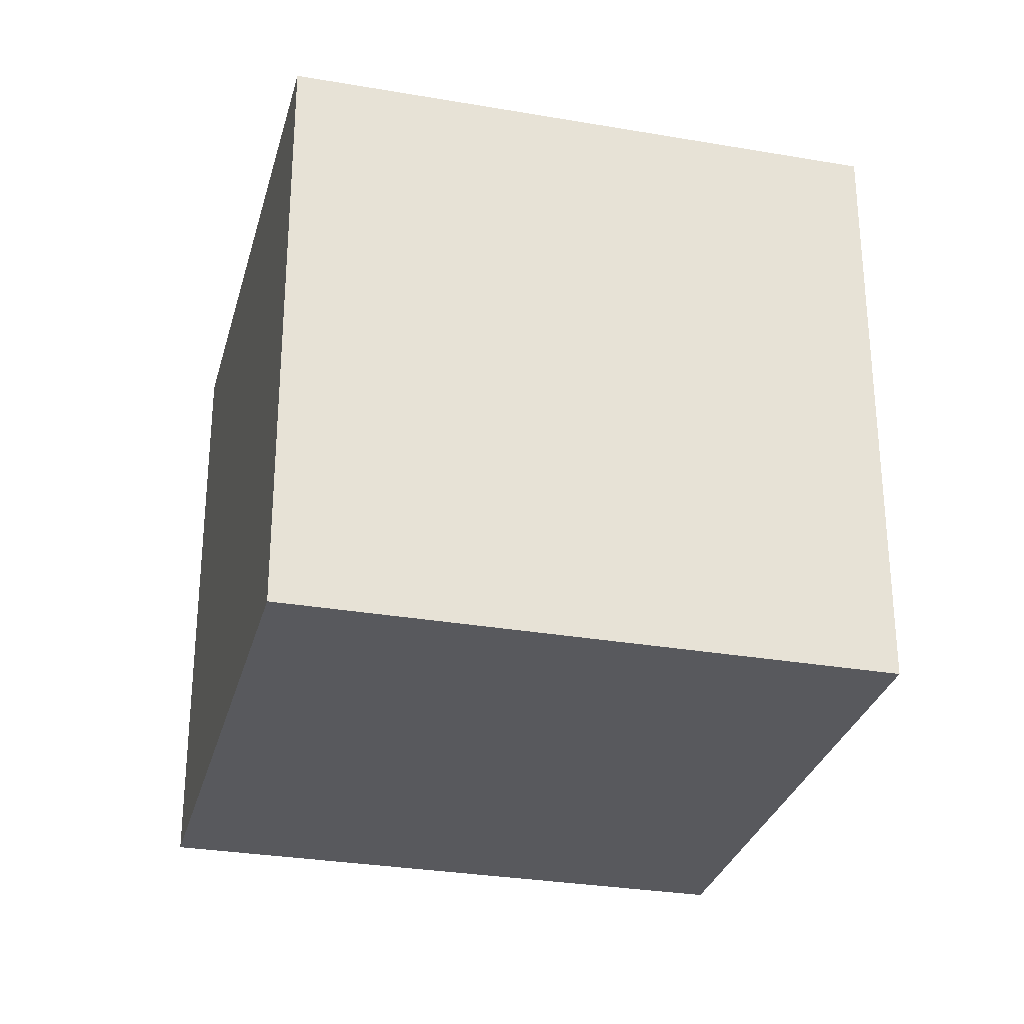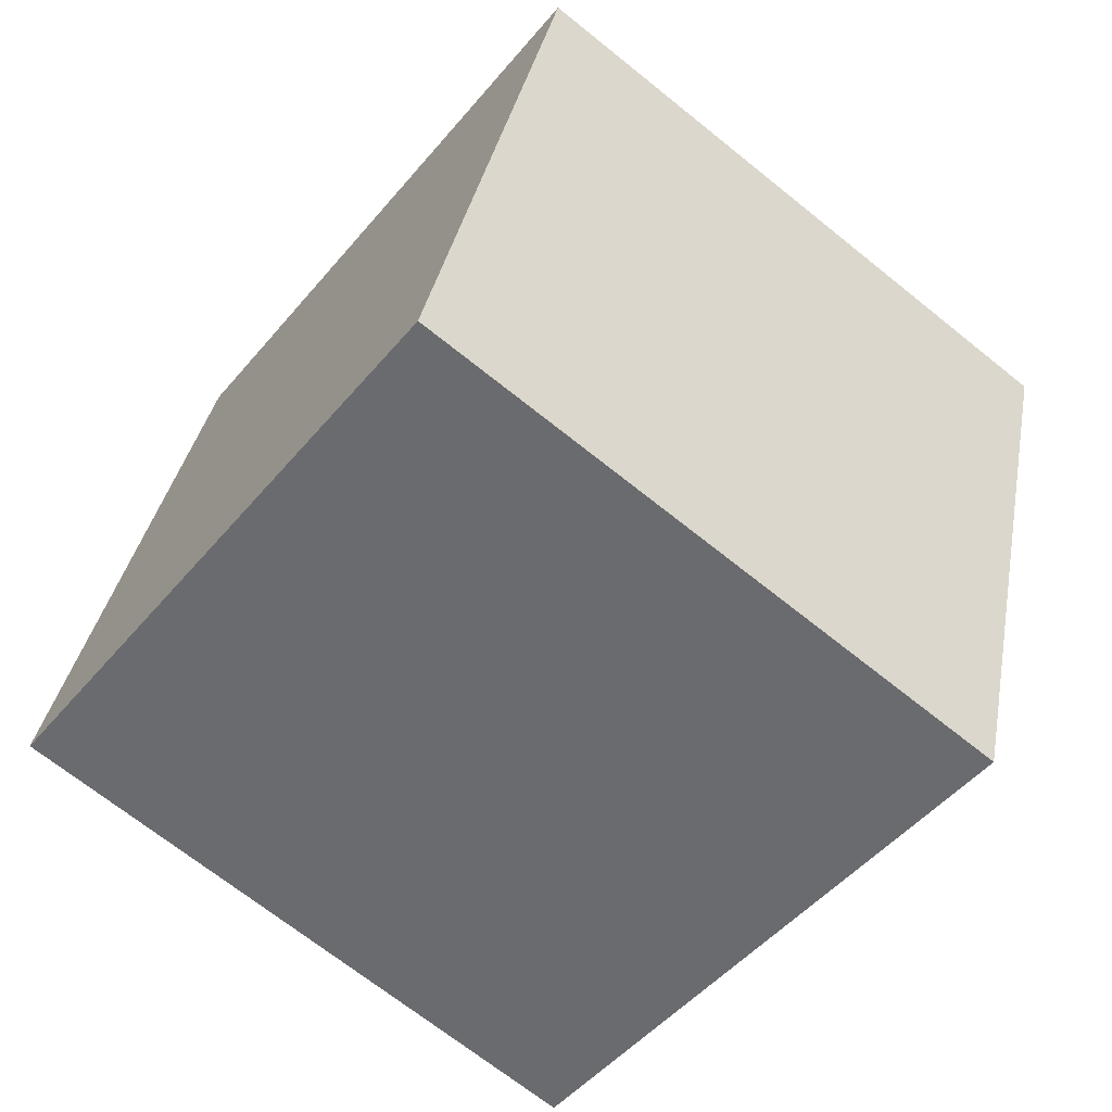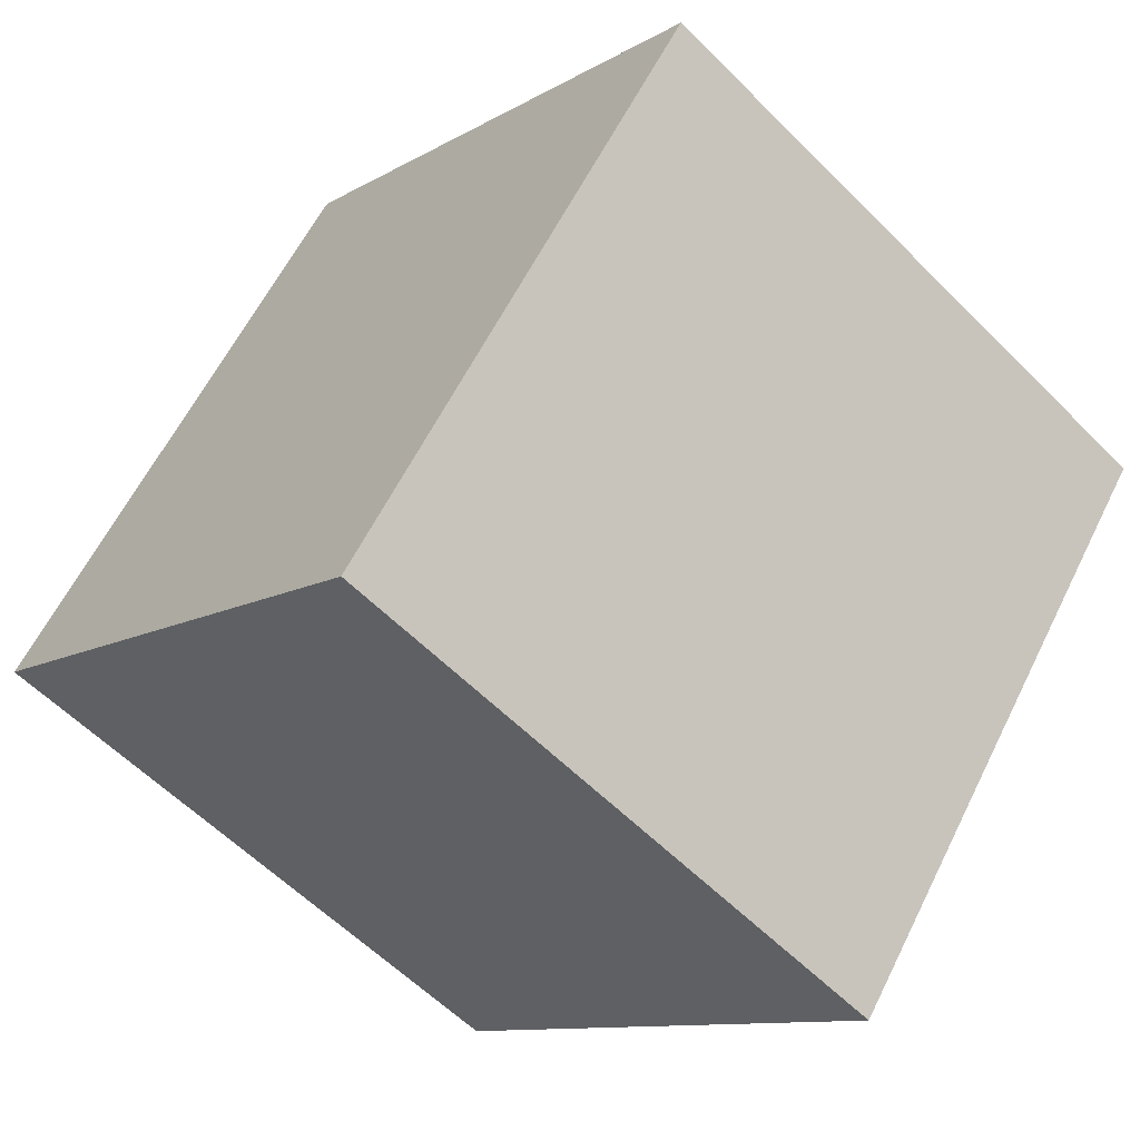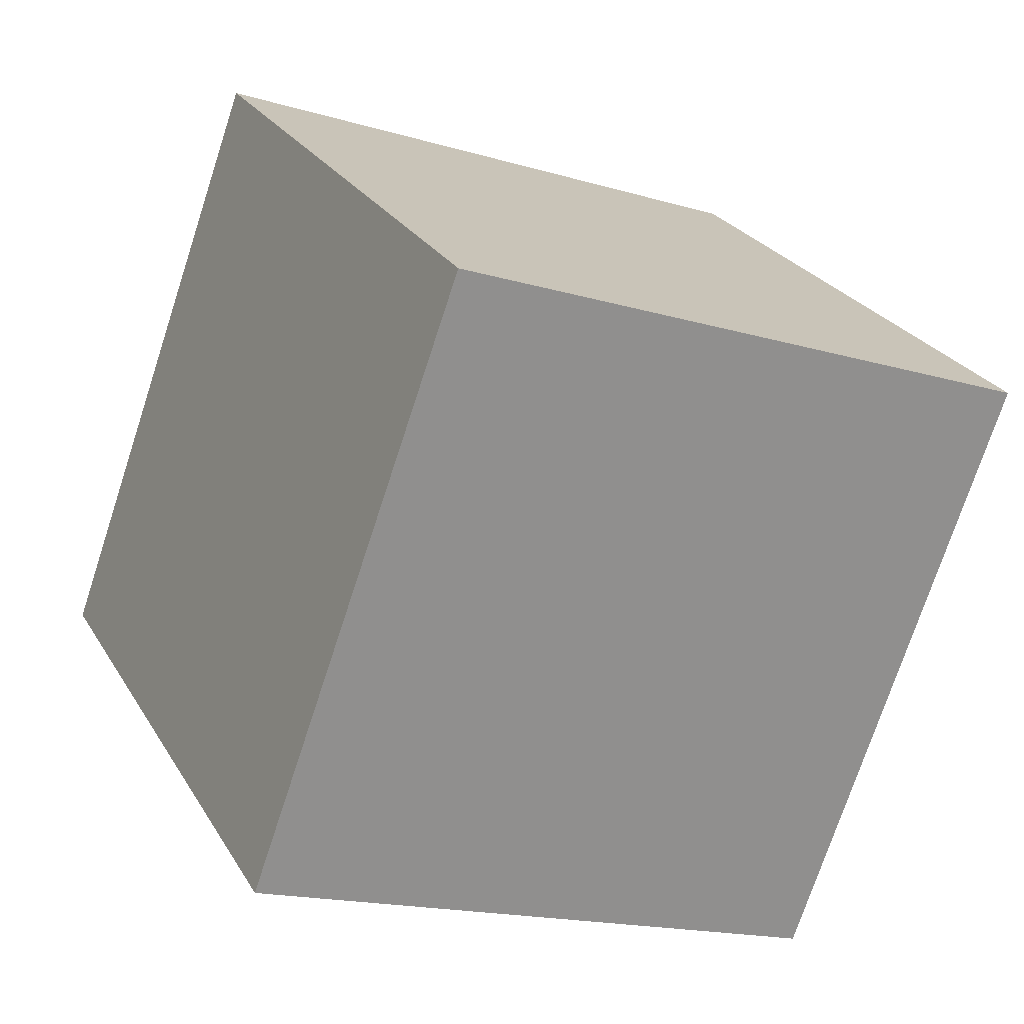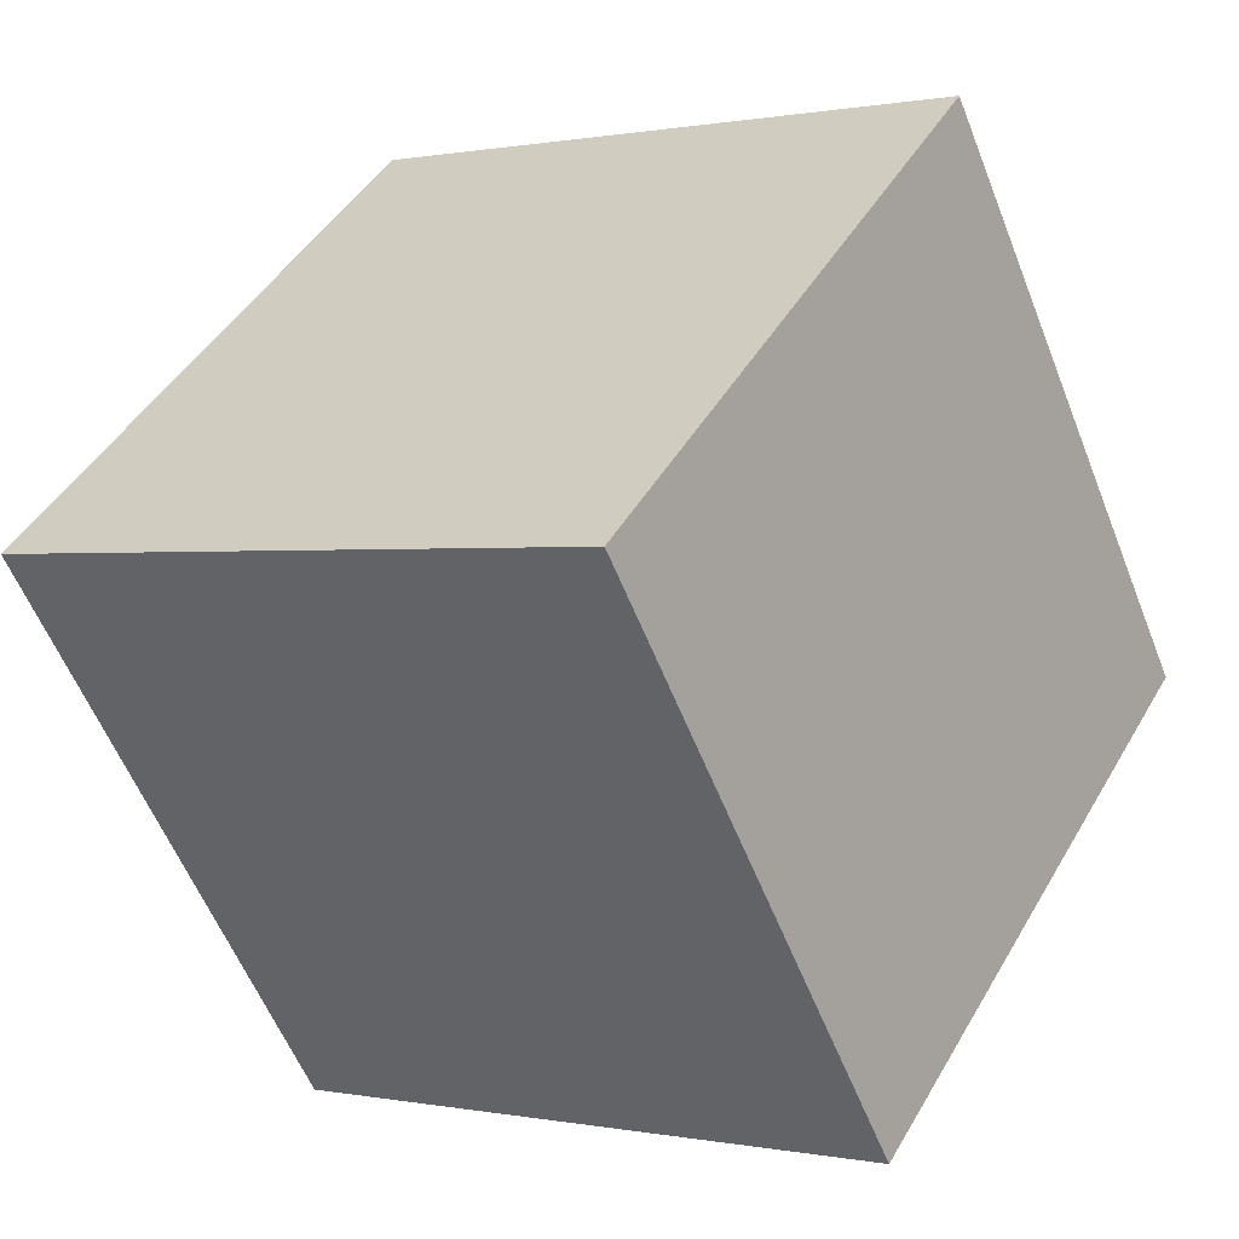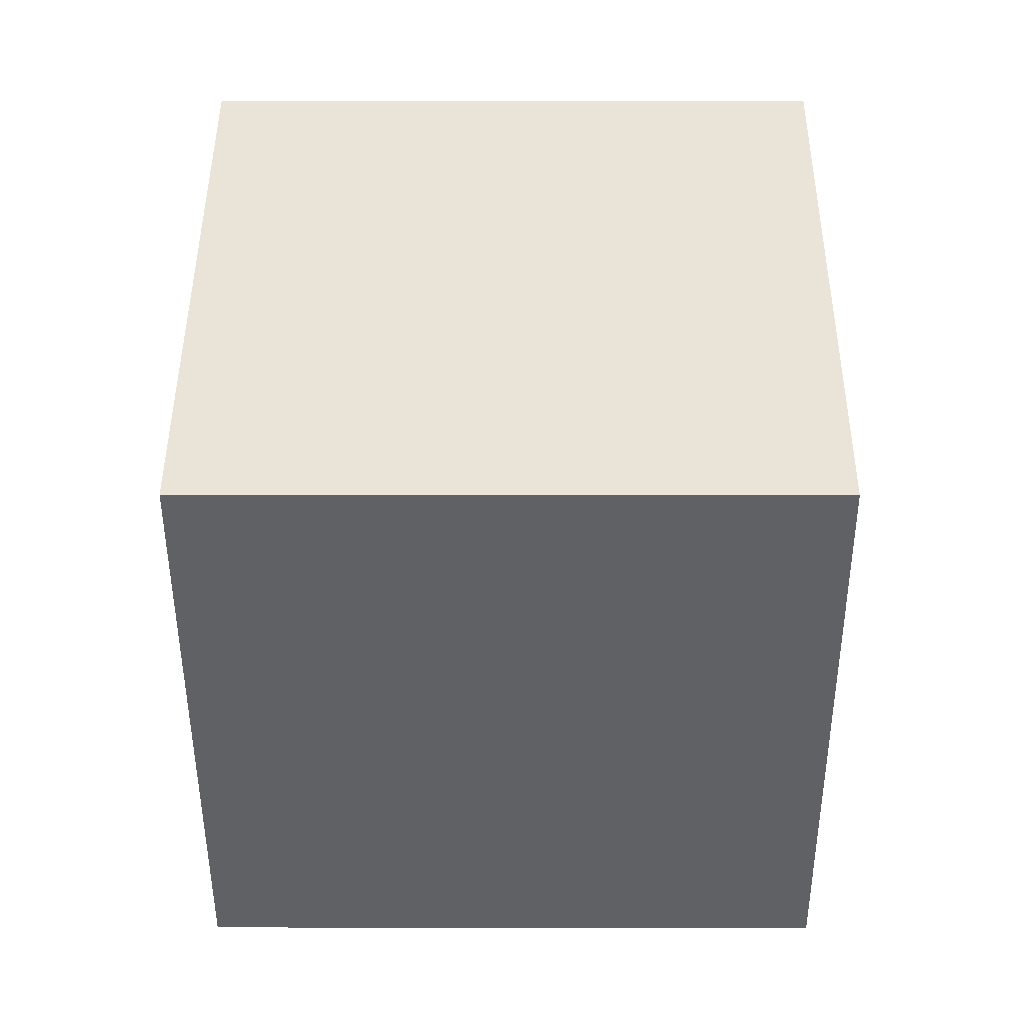
<metadata>
{"format":"obj","ext":"obj","renderer":"f3d","projection":"perspective","resolution":1024,"background":"white","views":[{"elev":-29.8,"azim":-66.4,"up":"+Z"},{"elev":35.0,"azim":-169.6,"up":"+Y"},{"elev":-58.5,"azim":-135.9,"up":"+Y"},{"elev":-17.3,"azim":-120.5,"up":"+Y"},{"elev":0.4,"azim":-53.4,"up":"+Y"},{"elev":5.2,"azim":-89.7,"up":"+Y"}]}
</metadata>
<code>
v 0.8006 0.4746 -0.339
v 0.8006 0.4746 0.061
v 0.4846 0.2294 0.061
v 0.8006 0.4746 -0.339
v 0.4846 0.2294 0.061
v 0.4846 0.2294 -0.339
v 0.5554 0.7906 -0.339
v 0.2394 0.5454 -0.339
v 0.2394 0.5454 0.061
v 0.5554 0.7906 -0.339
v 0.2394 0.5454 0.061
v 0.5554 0.7906 0.061
v 0.8006 0.4746 -0.339
v 0.5554 0.7906 -0.339
v 0.5554 0.7906 0.061
v 0.8006 0.4746 -0.339
v 0.5554 0.7906 0.061
v 0.8006 0.4746 0.061
v 0.8006 0.4746 0.061
v 0.5554 0.7906 0.061
v 0.2394 0.5454 0.061
v 0.8006 0.4746 0.061
v 0.2394 0.5454 0.061
v 0.4846 0.2294 0.061
v 0.4846 0.2294 0.061
v 0.2394 0.5454 0.061
v 0.2394 0.5454 -0.339
v 0.4846 0.2294 0.061
v 0.2394 0.5454 -0.339
v 0.4846 0.2294 -0.339
v 0.5554 0.7906 -0.339
v 0.8006 0.4746 -0.339
v 0.4846 0.2294 -0.339
v 0.5554 0.7906 -0.339
v 0.4846 0.2294 -0.339
v 0.2394 0.5454 -0.339
f 1 2 3
f 4 5 6
f 7 8 9
f 10 11 12
f 13 14 15
f 16 17 18
f 19 20 21
f 22 23 24
f 25 26 27
f 28 29 30
f 31 32 33
f 34 35 36

</code>
